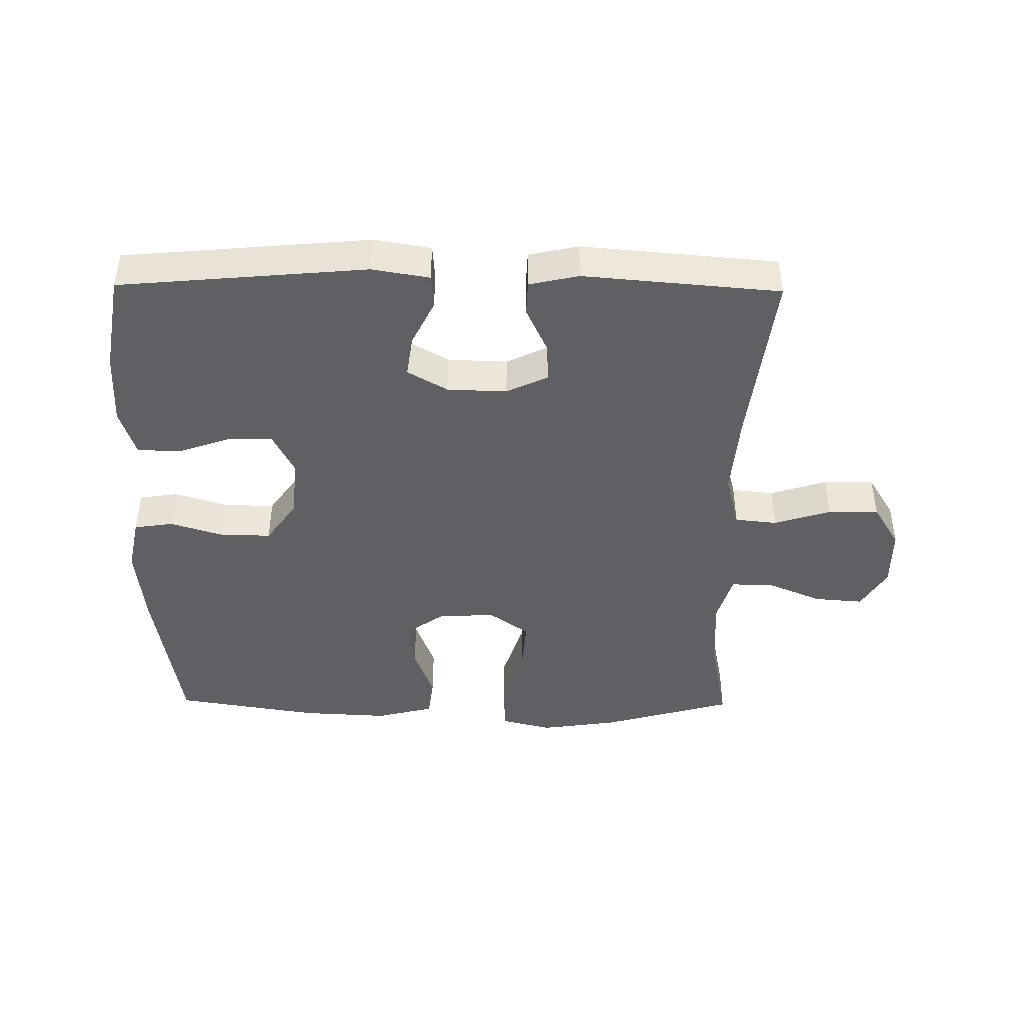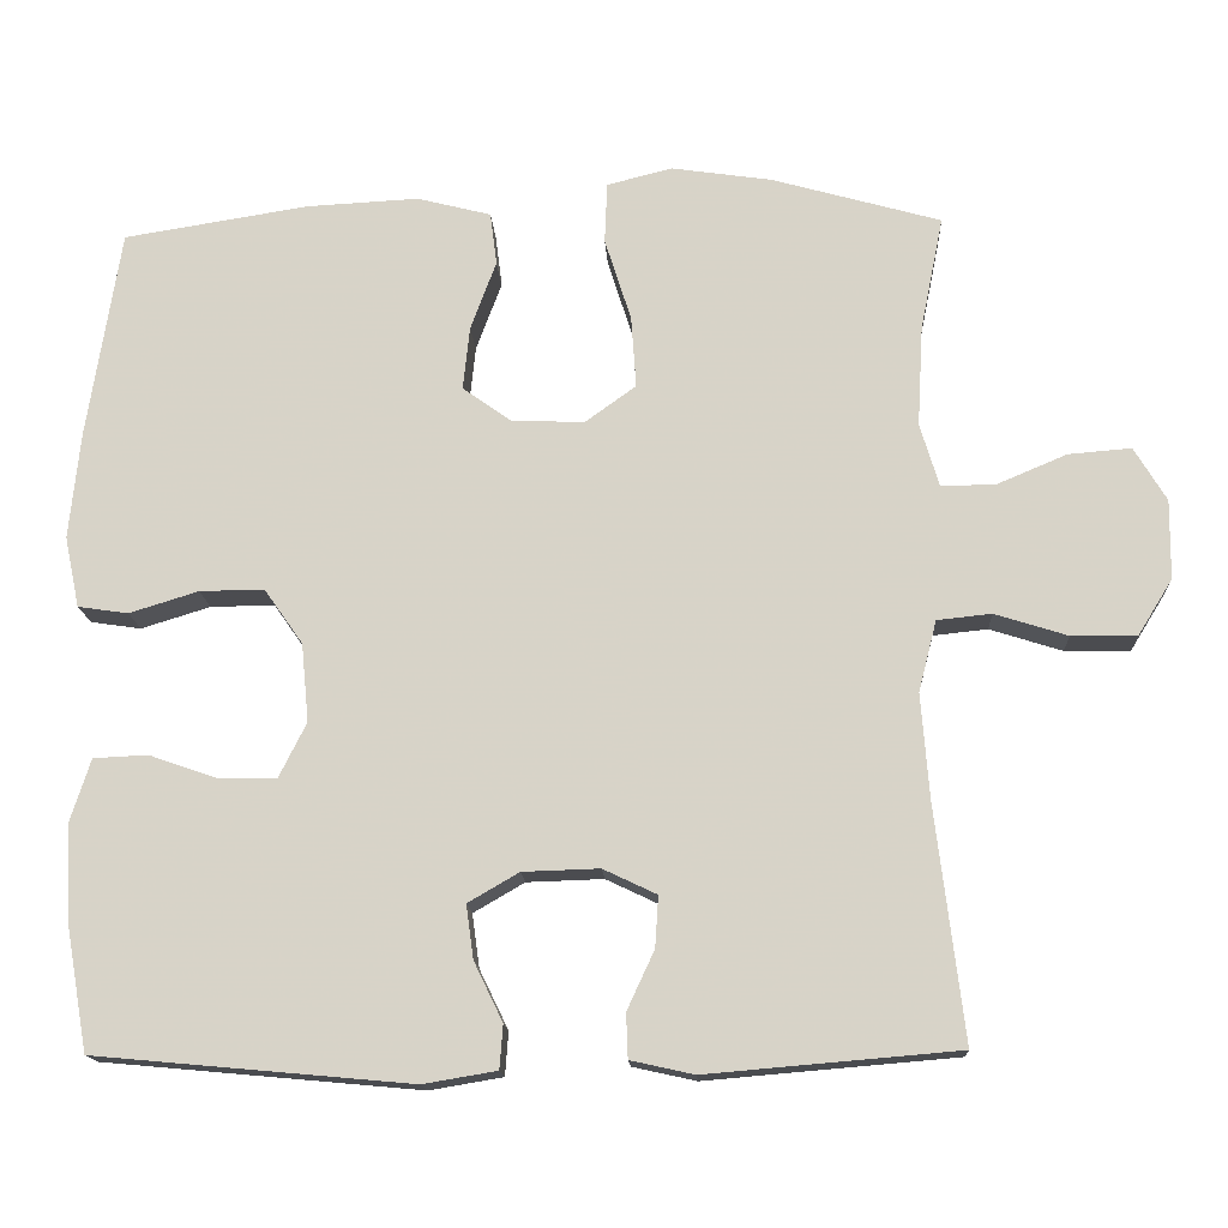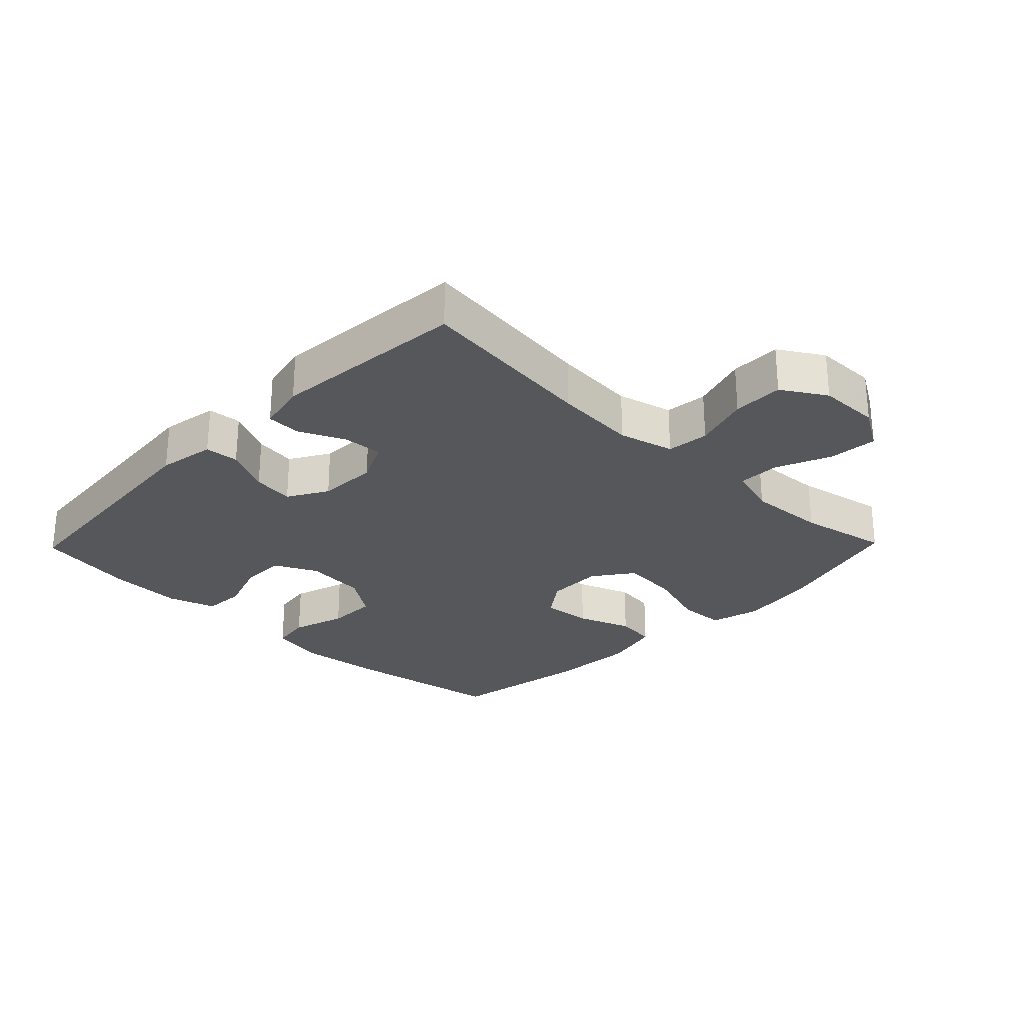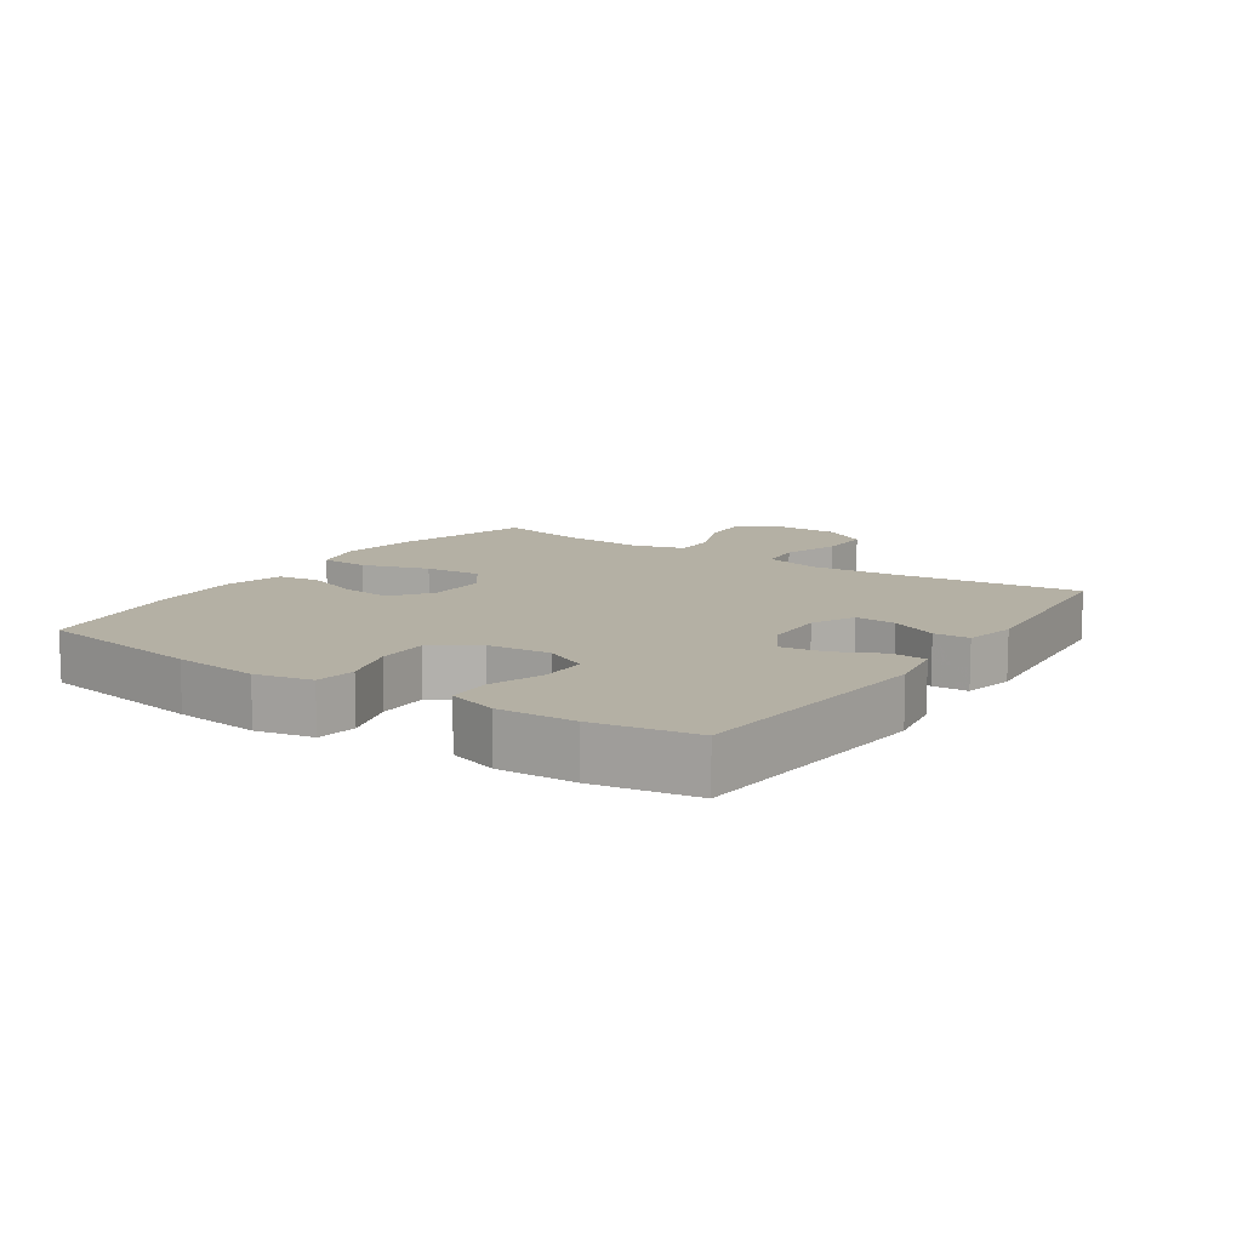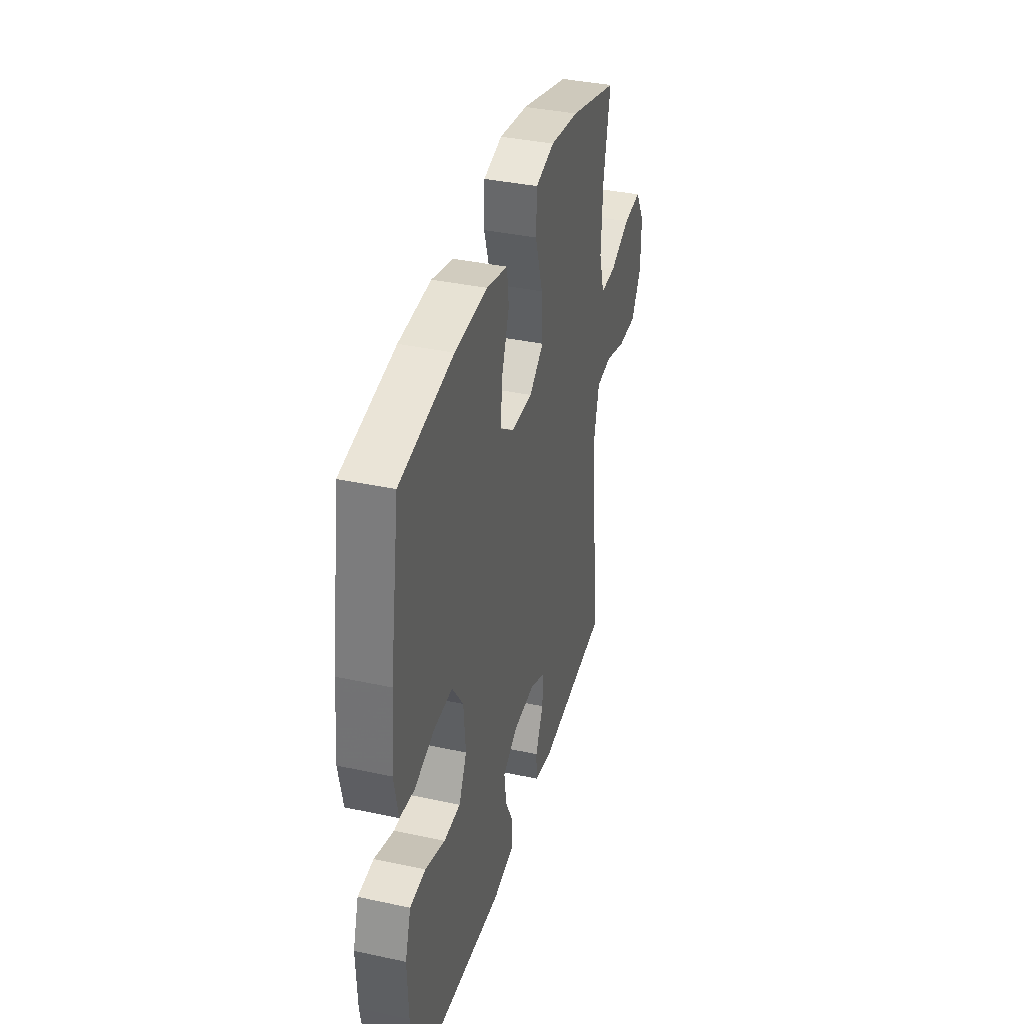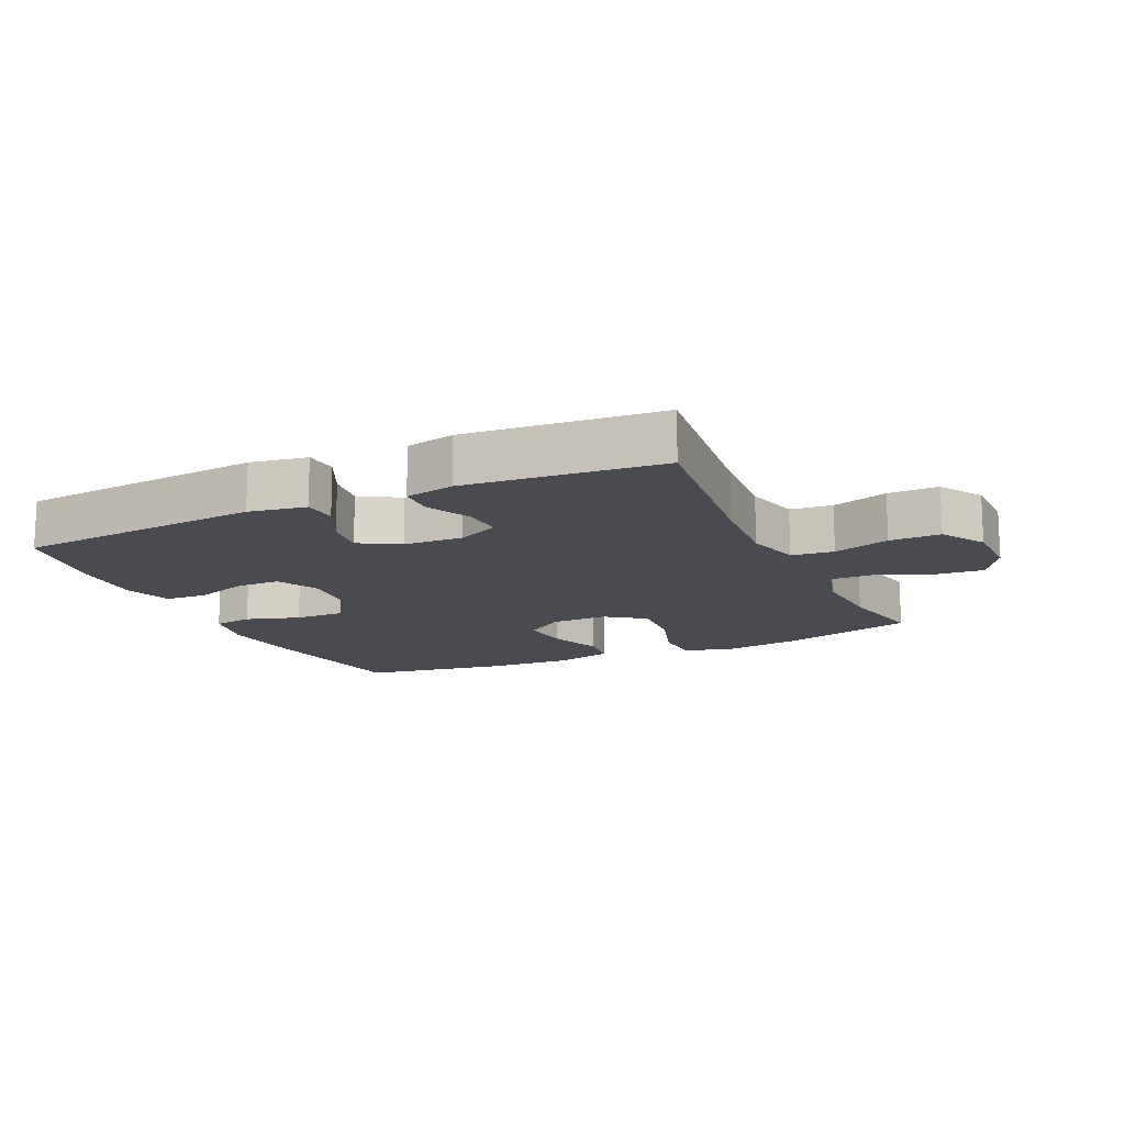
<metadata>
{"format":"obj","ext":"obj","renderer":"f3d","projection":"perspective","resolution":1024,"background":"white","views":[{"elev":-43.6,"azim":179.3,"up":"+Y"},{"elev":-15.3,"azim":-177.0,"up":"+Z"},{"elev":-26.9,"azim":-134.2,"up":"+Y"},{"elev":11.5,"azim":123.9,"up":"+Y"},{"elev":37.3,"azim":105.5,"up":"+Z"},{"elev":-14.4,"azim":-155.2,"up":"+Y"}]}
</metadata>
<code>
v 0.5 0.07 -0.5
v 0.116 0.07 -0.535
v 0.027 0.07 -0.52
v 0.023 0.07 -0.467
v 0.058 0.07 -0.395
v 0.067 0.07 -0.33
v 0.005 0.07 -0.294
v -0.088 0.07 -0.291
v -0.153 0.07 -0.322
v -0.149 0.07 -0.384
v -0.116 0.07 -0.455
v -0.118 0.07 -0.509
v -0.195 0.07 -0.526
v -0.5 0.07 -0.5
v -0.466 0.07 -0.217
v -0.456 0.07 -0.088
v -0.478 0.07 -0.002
v -0.544 0.07 0.005
v -0.632 0.07 -0.023
v -0.711 0.07 -0.024
v -0.753 0.07 0.044
v -0.754 0.07 0.14
v -0.715 0.07 0.205
v -0.639 0.07 0.199
v -0.554 0.07 0.163
v -0.488 0.07 0.162
v -0.465 0.07 0.239
v -0.472 0.07 0.361
v -0.5 0.07 0.5
v -0.295 0.07 0.558
v -0.173 0.07 0.576
v -0.094 0.07 0.556
v -0.091 0.07 0.482
v -0.123 0.07 0.381
v -0.129 0.07 0.294
v -0.068 0.07 0.25
v 0.02 0.07 0.252
v 0.08 0.07 0.295
v 0.072 0.07 0.372
v 0.041 0.07 0.456
v 0.049 0.07 0.52
v 0.139 0.07 0.543
v 0.275 0.07 0.536
v 0.5 0.07 0.5
v 0.54 0.07 0.244
v 0.553 0.07 0.115
v 0.535 0.07 0.029
v 0.474 0.07 0.02
v 0.39 0.07 0.046
v 0.312 0.07 0.047
v 0.265 0.07 -0.02
v 0.256 0.07 -0.115
v 0.289 0.07 -0.181
v 0.359 0.07 -0.181
v 0.442 0.07 -0.152
v 0.508 0.07 -0.155
v 0.532 0.07 -0.23
v 0.527 0.07 -0.346
v 0.5 0 -0.5
v 0.116 0 -0.535
v 0.027 0 -0.52
v 0.023 0 -0.467
v 0.058 0 -0.395
v 0.067 0 -0.33
v 0.005 0 -0.294
v -0.088 0 -0.291
v -0.153 0 -0.322
v -0.149 0 -0.384
v -0.116 0 -0.455
v -0.118 0 -0.509
v -0.195 0 -0.526
v -0.5 0 -0.5
v -0.466 0 -0.217
v -0.456 0 -0.088
v -0.478 0 -0.002
v -0.544 0 0.005
v -0.632 0 -0.023
v -0.711 0 -0.024
v -0.753 0 0.044
v -0.754 0 0.14
v -0.715 0 0.205
v -0.639 0 0.199
v -0.554 0 0.163
v -0.488 0 0.162
v -0.465 0 0.239
v -0.472 0 0.361
v -0.5 0 0.5
v -0.295 0 0.558
v -0.173 0 0.576
v -0.094 0 0.556
v -0.091 0 0.482
v -0.123 0 0.381
v -0.129 0 0.294
v -0.068 0 0.25
v 0.02 0 0.252
v 0.08 0 0.295
v 0.072 0 0.372
v 0.041 0 0.456
v 0.049 0 0.52
v 0.139 0 0.543
v 0.275 0 0.536
v 0.5 0 0.5
v 0.54 0 0.244
v 0.553 0 0.115
v 0.535 0 0.029
v 0.474 0 0.02
v 0.39 0 0.046
v 0.312 0 0.047
v 0.265 0 -0.02
v 0.256 0 -0.115
v 0.289 0 -0.181
v 0.359 0 -0.181
v 0.442 0 -0.152
v 0.508 0 -0.155
v 0.532 0 -0.23
v 0.527 0 -0.346
f 3 4 5
f 2 3 5
f 1 2 5
f 58 1 5
f 57 58 5
f 56 57 5
f 55 56 5
f 54 55 5
f 53 54 5 6
f 52 53 6 7
f 51 52 7 8
f 50 51 8 9
f 47 48 49
f 46 47 49
f 45 46 49
f 44 45 49
f 43 44 49
f 42 43 49
f 41 42 49
f 40 41 49
f 39 40 49
f 38 39 49 50
f 37 38 50 9
f 32 33 34
f 31 32 34
f 30 31 34
f 29 30 34
f 28 29 34
f 27 28 34 35
f 26 27 35 36
f 23 24 25
f 22 23 25
f 21 22 25
f 20 21 25
f 19 20 25
f 18 19 25
f 17 18 25 26
f 36 37 9
f 26 36 9
f 17 26 9
f 16 17 9
f 13 14 15
f 12 13 15
f 11 12 15
f 10 11 15
f 9 10 15 16
f 63 62 61
f 63 61 60
f 63 60 59
f 63 59 116
f 63 116 115
f 63 115 114
f 63 114 113
f 63 113 112
f 64 63 112 111
f 65 64 111 110
f 66 65 110 109
f 67 66 109 108
f 107 106 105
f 107 105 104
f 107 104 103
f 107 103 102
f 107 102 101
f 107 101 100
f 107 100 99
f 107 99 98
f 107 98 97
f 108 107 97 96
f 67 108 96 95
f 92 91 90
f 92 90 89
f 92 89 88
f 92 88 87
f 92 87 86
f 93 92 86 85
f 94 93 85 84
f 83 82 81
f 83 81 80
f 83 80 79
f 83 79 78
f 83 78 77
f 83 77 76
f 84 83 76 75
f 67 95 94
f 67 94 84
f 67 84 75
f 67 75 74
f 73 72 71
f 73 71 70
f 73 70 69
f 73 69 68
f 74 73 68 67
f 1 59 60 2
f 2 60 61 3
f 3 61 62 4
f 4 62 63 5
f 5 63 64 6
f 6 64 65 7
f 7 65 66 8
f 8 66 67 9
f 9 67 68 10
f 10 68 69 11
f 11 69 70 12
f 12 70 71 13
f 13 71 72 14
f 14 72 73 15
f 15 73 74 16
f 16 74 75 17
f 17 75 76 18
f 18 76 77 19
f 19 77 78 20
f 20 78 79 21
f 21 79 80 22
f 22 80 81 23
f 23 81 82 24
f 24 82 83 25
f 25 83 84 26
f 26 84 85 27
f 27 85 86 28
f 28 86 87 29
f 29 87 88 30
f 30 88 89 31
f 31 89 90 32
f 32 90 91 33
f 33 91 92 34
f 34 92 93 35
f 35 93 94 36
f 36 94 95 37
f 37 95 96 38
f 38 96 97 39
f 39 97 98 40
f 40 98 99 41
f 41 99 100 42
f 42 100 101 43
f 43 101 102 44
f 44 102 103 45
f 45 103 104 46
f 46 104 105 47
f 47 105 106 48
f 48 106 107 49
f 49 107 108 50
f 50 108 109 51
f 51 109 110 52
f 52 110 111 53
f 53 111 112 54
f 54 112 113 55
f 55 113 114 56
f 56 114 115 57
f 57 115 116 58
f 58 116 59 1

</code>
